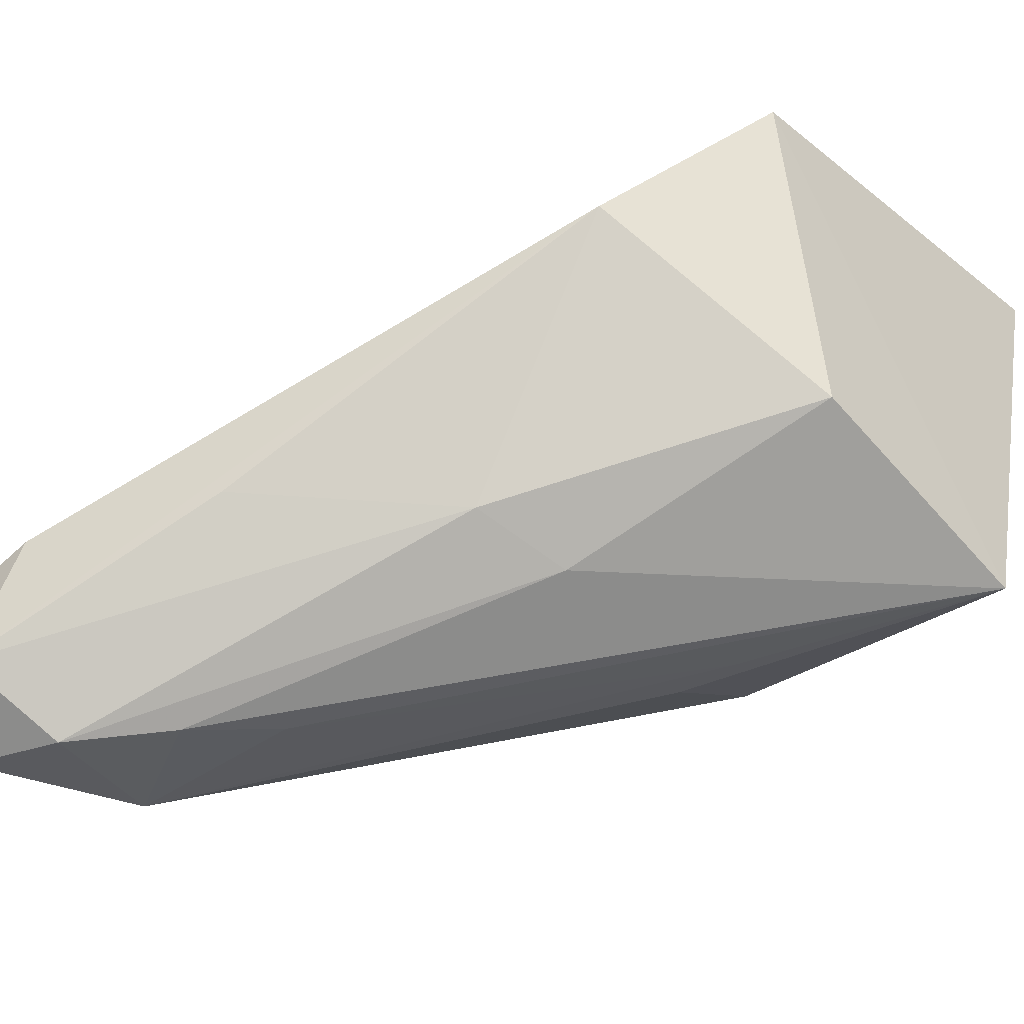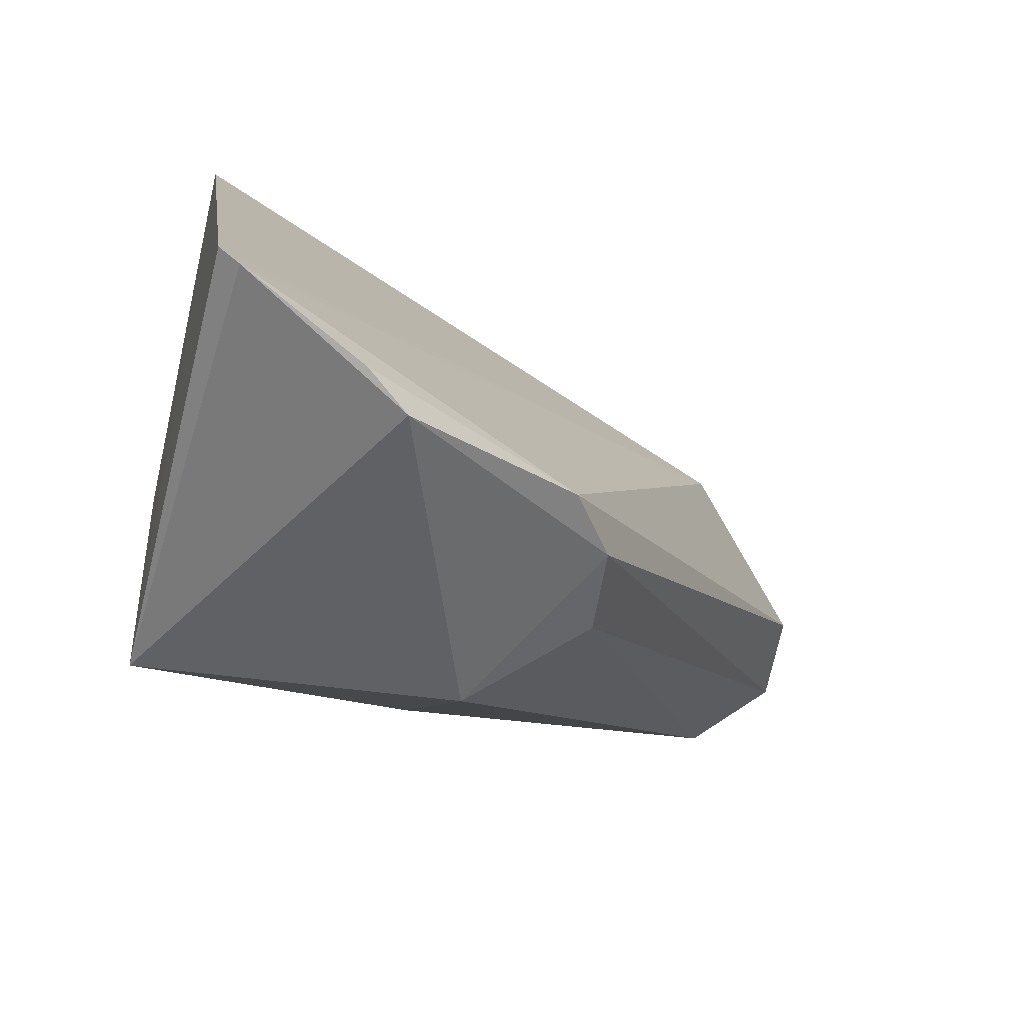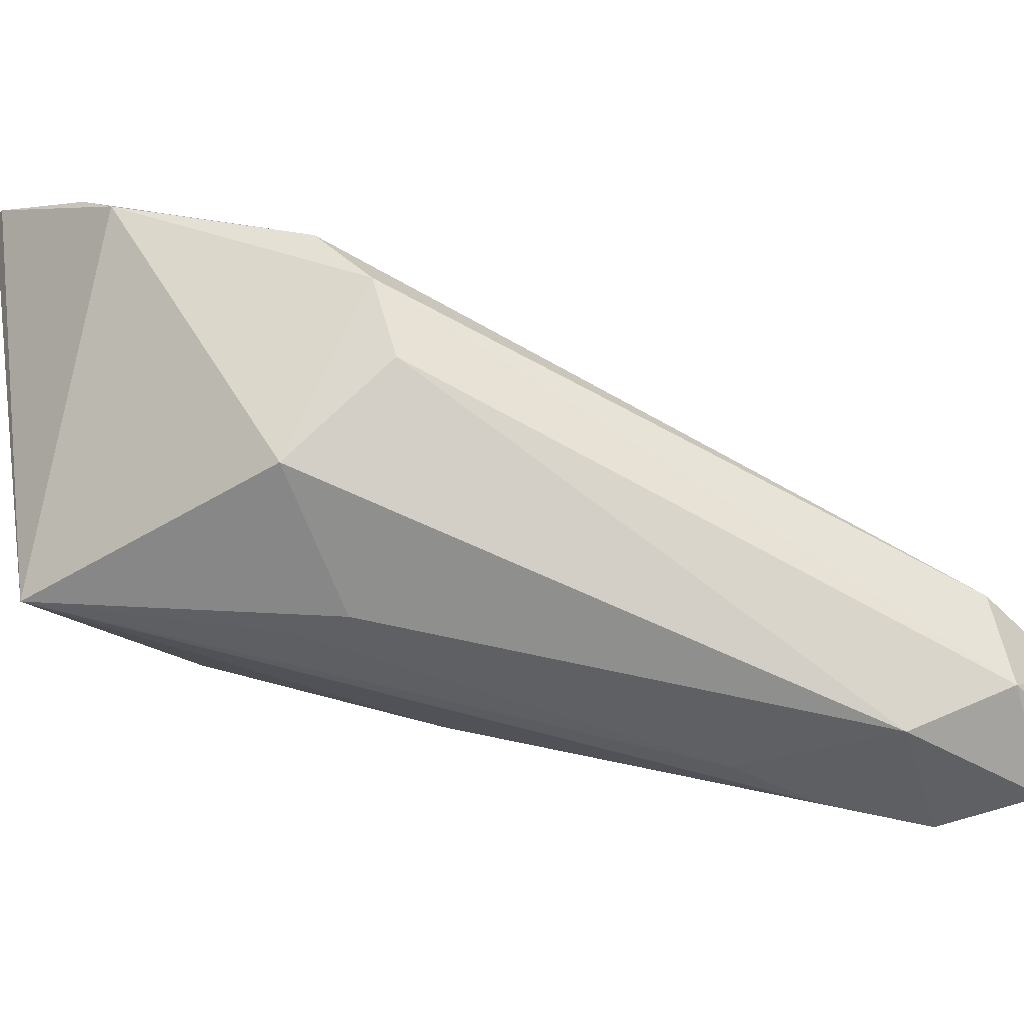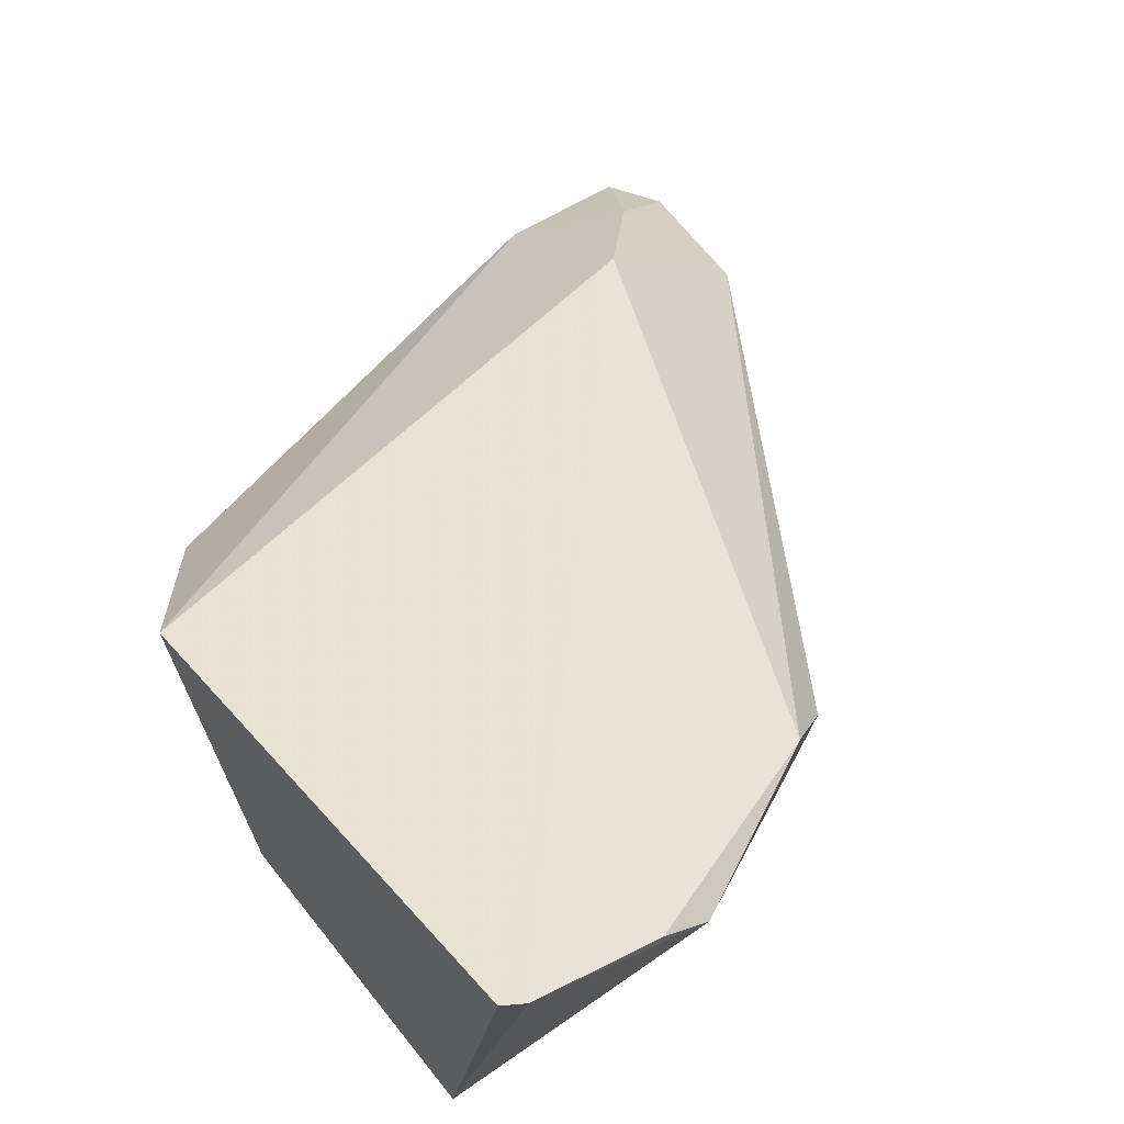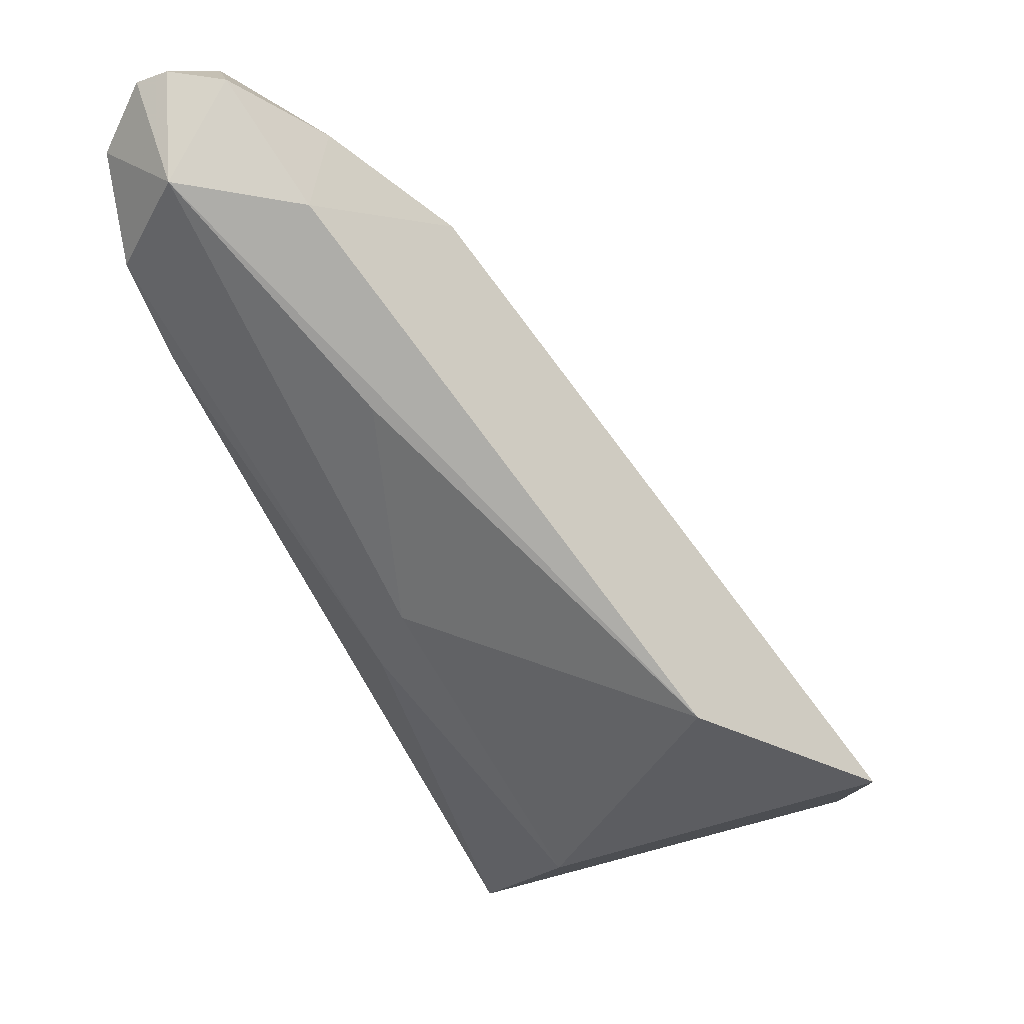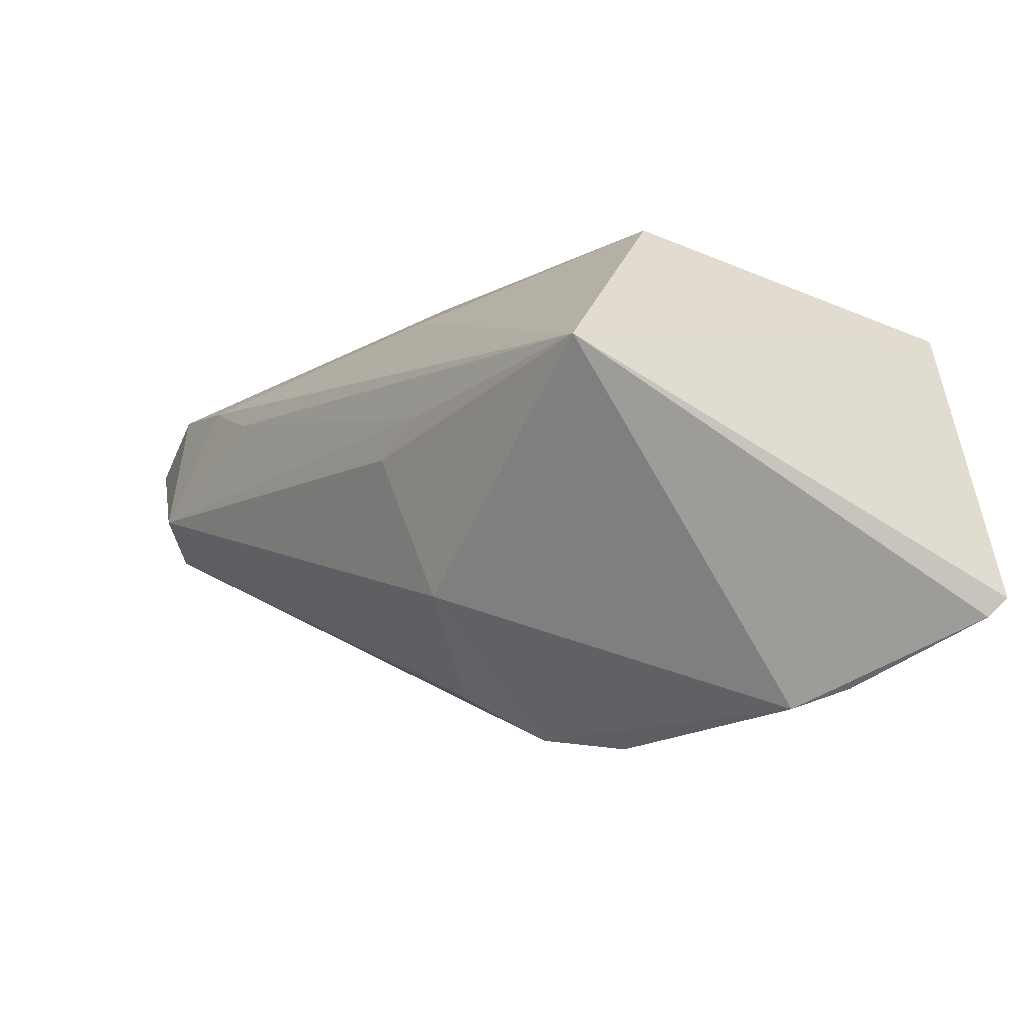
<metadata>
{"format":"obj","ext":"obj","renderer":"f3d","projection":"perspective","resolution":1024,"background":"white","views":[{"elev":-41.0,"azim":-130.7,"up":"+Z"},{"elev":-70.7,"azim":-15.4,"up":"+Y"},{"elev":-36.7,"azim":40.9,"up":"+Z"},{"elev":60.1,"azim":-33.8,"up":"+Z"},{"elev":73.2,"azim":-107.1,"up":"+Y"},{"elev":-61.6,"azim":-119.6,"up":"+Y"}]}
</metadata>
<code>
v 0.001127 0.003303 0.008042
v 0.01104 0.006724 0.002696
v 0.008983 0.008779 0.002834
v 0.009338 0.007758 0.0005068
v 0.001772 -0.00093 0.002809
v 0.01107 0.009027 0.001654
v 0.002299 0.00532 0.005787
v 0.009116 0.006658 0.004608
v 0.005844 -0.0004567 0.00322
v 0.01012 0.006023 0.000773
v 0.00967 0.008991 0.001303
v 0.001383 0.002465 0.003706
v 0.01073 0.009063 0.00231
v 0.006472 -0.0007164 0.006315
v 0.01117 0.00696 0.001451
v 0.005343 0.001308 0.002136
v 0.007864 0.005529 0.0009504
v 0.01063 0.008237 0.0006641
v 0.004493 0.003973 0.002162
v 0.004681 0.005227 0.002567
v 0.01019 0.007951 0.003363
v 0.01118 0.008482 0.002282
v 0.001711 -0.002161 0.008502
v 0.007099 -0.0002952 0.005523
v 0.004501 0.001119 0.002185
v 0.008423 0.00666 0.0007064
v 0.01112 0.00886 0.001267
v 0.006736 0.007476 0.002899
v 0.001986 -0.002269 0.008404
v 0.00421 -0.002152 0.007178
v 0.007226 4.347e-05 0.004412
v 0.003628 -0.002169 0.007611
f 7 1 3
f 8 3 1
f 11 7 3
f 12 5 1
f 12 1 7
f 13 11 3
f 13 6 11
f 14 2 8
f 16 10 9
f 16 9 5
f 18 4 11
f 18 15 10
f 18 10 4
f 19 5 12
f 20 11 4
f 20 19 12
f 20 4 19
f 20 12 7
f 21 13 3
f 21 3 8
f 21 8 2
f 22 6 13
f 22 2 15
f 22 21 2
f 22 13 21
f 23 8 1
f 23 1 5
f 24 15 2
f 24 2 14
f 25 16 5
f 25 10 16
f 25 17 10
f 25 5 17
f 26 17 5
f 26 4 10
f 26 10 17
f 26 19 4
f 26 5 19
f 27 18 11
f 27 11 6
f 27 15 18
f 27 22 15
f 27 6 22
f 28 20 7
f 28 7 11
f 28 11 20
f 29 14 8
f 29 8 23
f 29 23 5
f 30 24 14
f 30 9 24
f 30 29 5
f 30 5 9
f 31 24 9
f 31 9 10
f 31 10 15
f 31 15 24
f 32 30 14
f 32 14 29
f 32 29 30

</code>
